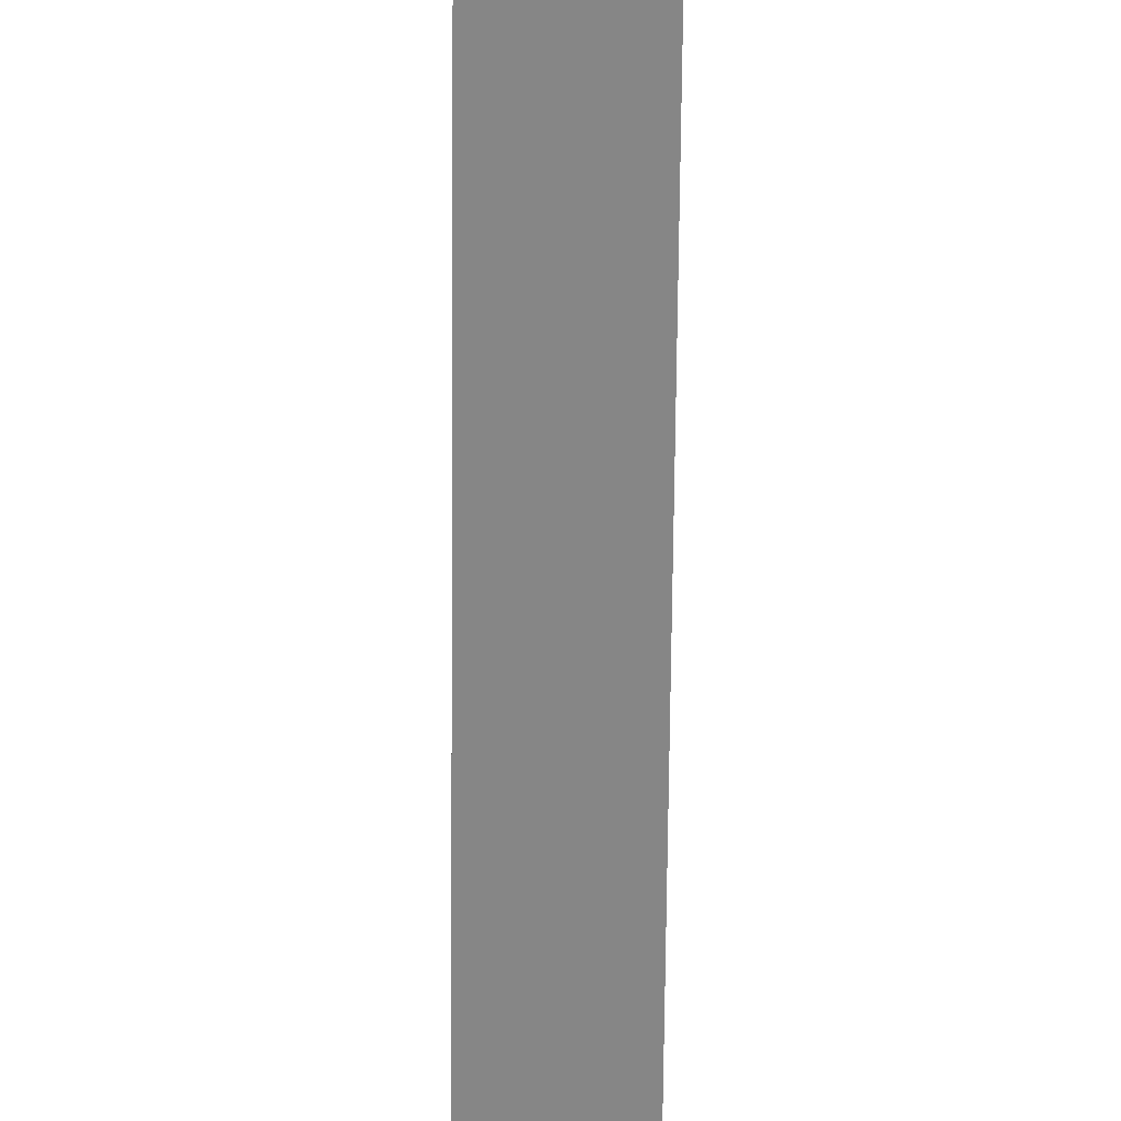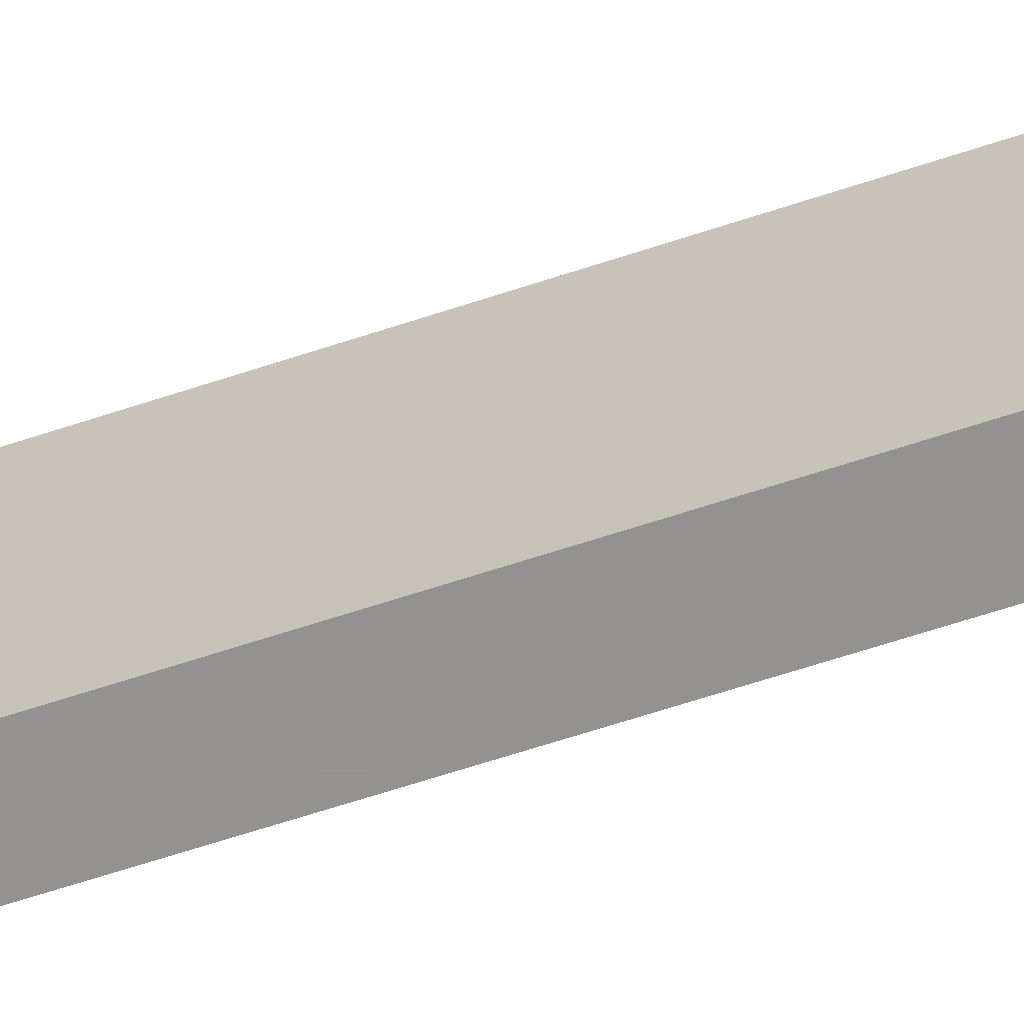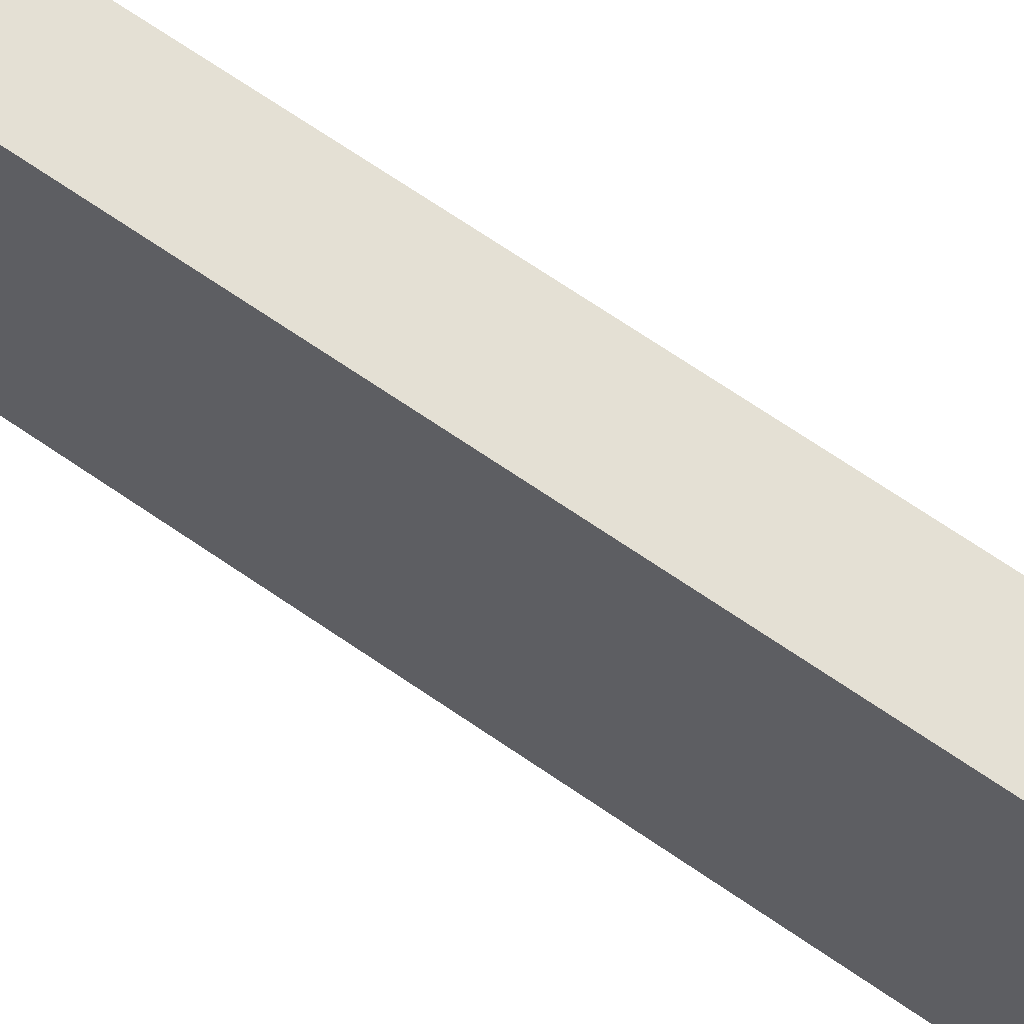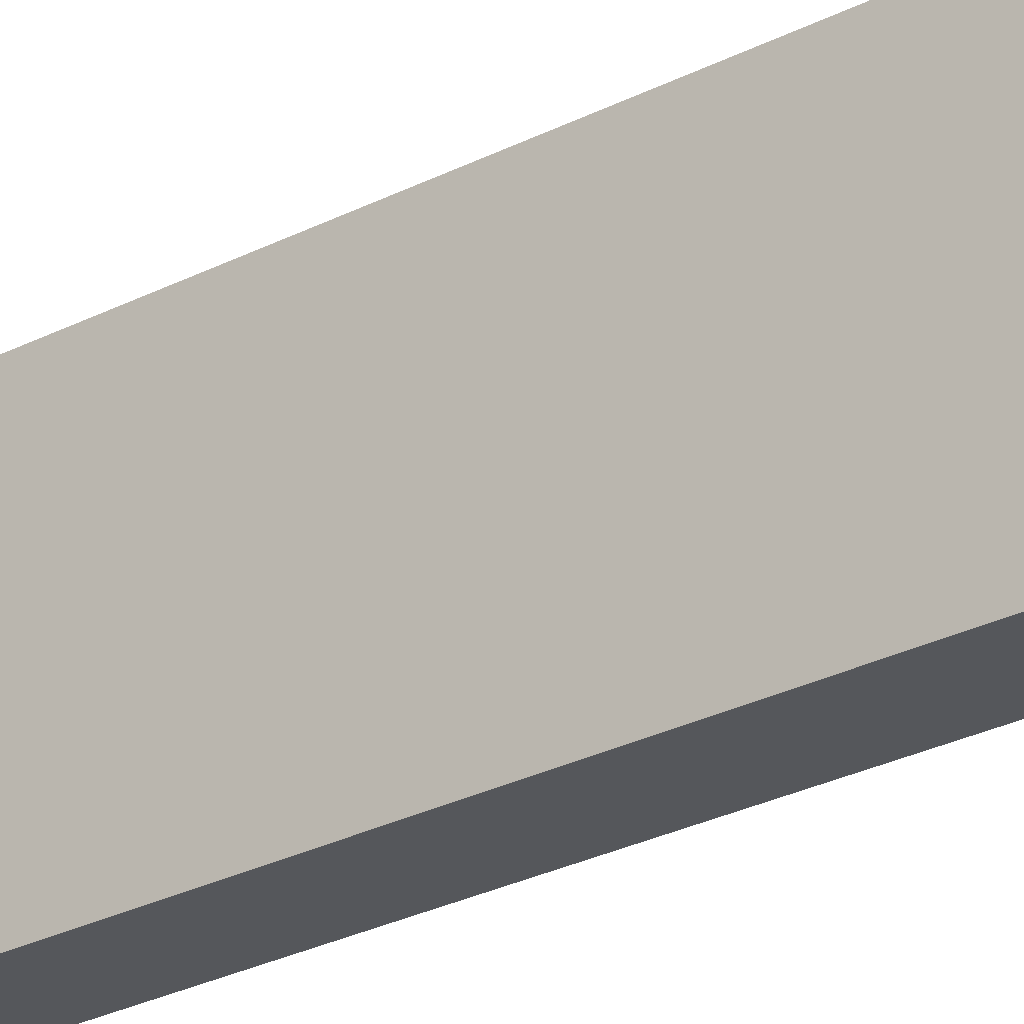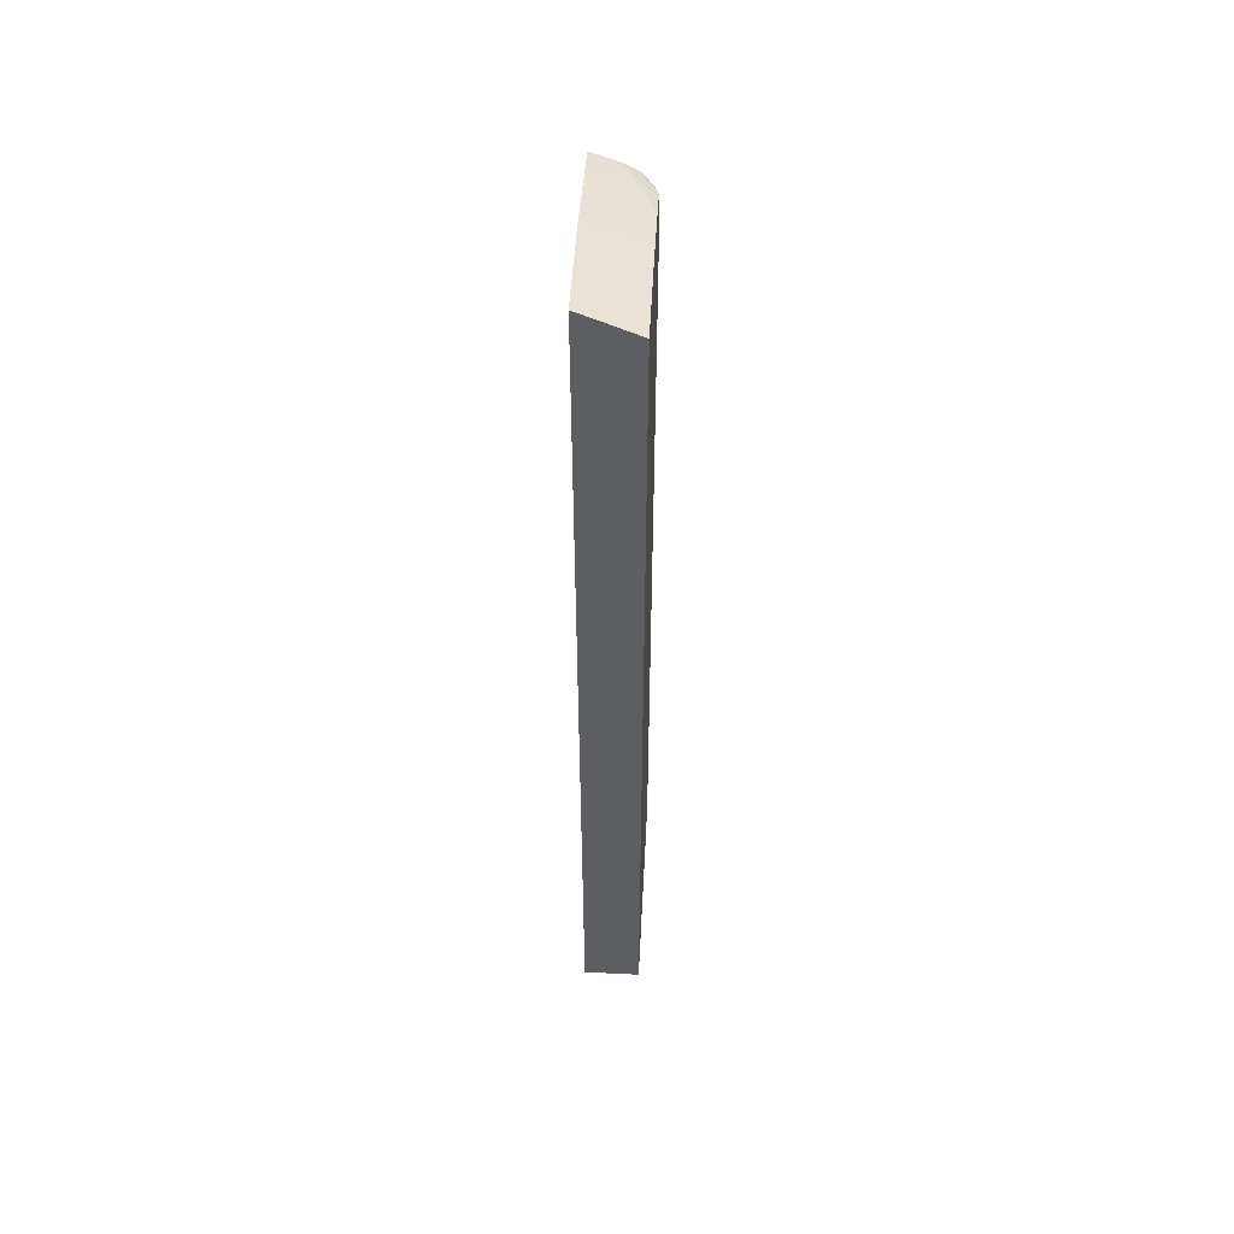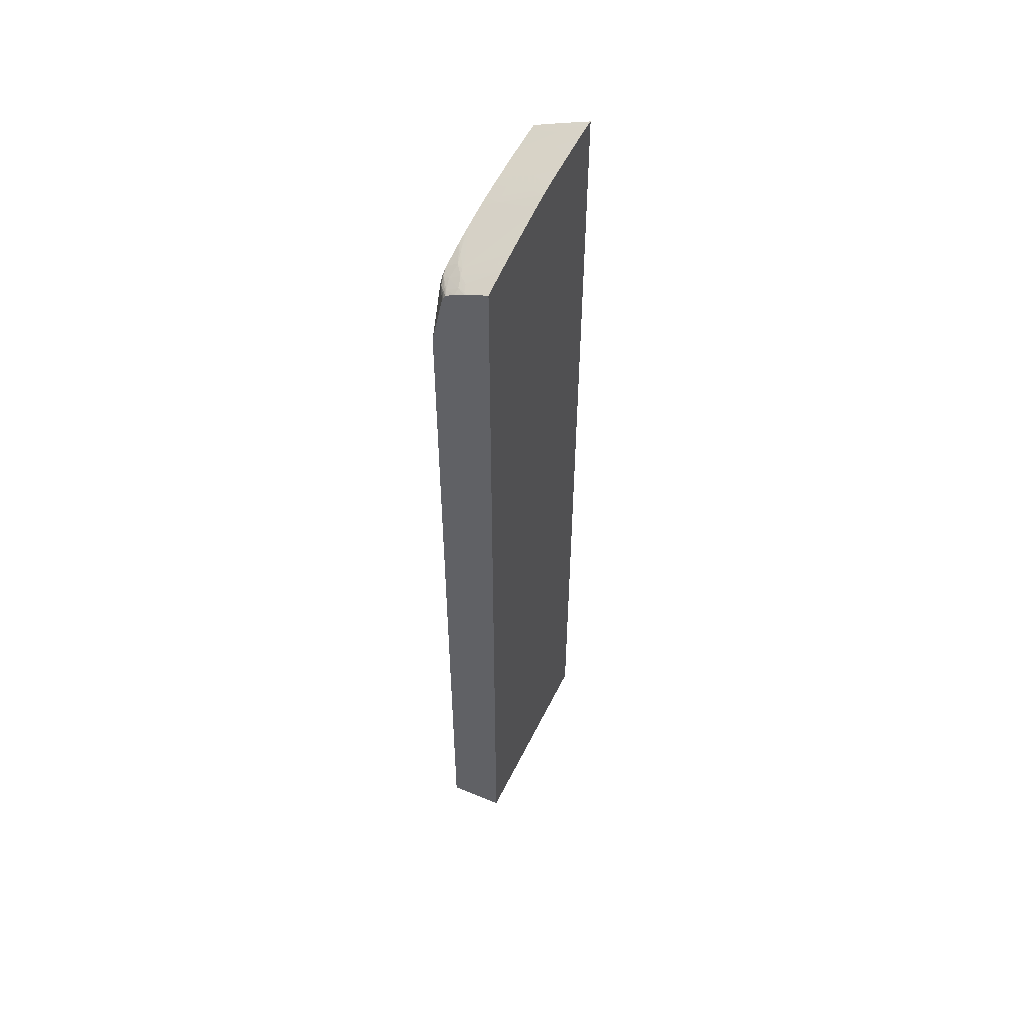
<metadata>
{"format":"obj","ext":"obj","renderer":"f3d","projection":"perspective","resolution":1024,"background":"white","views":[{"elev":-62.0,"azim":179.5,"up":"+Z"},{"elev":-66.5,"azim":108.2,"up":"+Z"},{"elev":66.1,"azim":125.1,"up":"+Z"},{"elev":-26.9,"azim":-51.1,"up":"+Z"},{"elev":51.4,"azim":-177.0,"up":"+Y"},{"elev":52.6,"azim":25.6,"up":"+Y"}]}
</metadata>
<code>
v -0.02276 0.03541 0.01623
v -0.02276 0.0358 0.01473
v -0.02328 0.03534 0.01578
v -0.023 0.03533 0.01623
v -0.02276 -0.03523 0.01623
v -0.02276 0.03592 0.01428
v -0.0243 0.03498 0.01575
v -0.02409 0.03493 0.01623
v -0.02715 -0.03548 0.01623
v -0.02276 -0.03523 0.01477
v -0.02276 0.03611 0.01341
v -0.02302 0.03594 0.01376
v -0.02557 0.03474 0.01477
v -0.02487 0.03485 0.01539
v -0.02464 0.03477 0.01606
v -0.0244 0.03481 0.01623
v -0.02715 -0.03523 -8.657e-05
v -0.02599 -0.03523 -8.657e-05
v -0.02276 -0.03522 -8.657e-05
v -0.02276 -0.03523 0.006173
v -0.02715 0.02927 0.01623
v -0.02276 0.03625 0.01275
v -0.02353 0.03574 0.01376
v -0.02429 0.03545 0.01376
v -0.02575 0.0348 0.01414
v -0.02627 0.03465 0.01378
v -0.02641 0.03424 0.01486
v -0.02525 0.0346 0.01575
v -0.02456 0.03475 0.01623
v -0.02715 0.03583 -8.657e-05
v -0.02276 0.03773 -8.657e-05
v -0.0263 0.03333 0.01623
v -0.02681 0.03374 0.01525
v -0.02715 0.03337 0.01472
v -0.02276 0.0366 0.01104
v -0.02425 0.03567 0.01276
v -0.02591 0.03487 0.01347
v -0.02658 0.03473 0.01274
v -0.02276 0.03667 0.01072
v -0.02276 0.03678 0.01014
v -0.02276 0.03692 0.009458
v -0.02276 0.03695 0.009278
v -0.02435 0.03603 0.01072
v -0.02715 0.03465 0.01179
v -0.02715 0.03415 0.01369
v -0.02715 0.03408 0.01392
v -0.02699 0.03397 0.01458
v -0.02614 0.03409 0.01578
v -0.02529 0.0344 0.01623
v -0.02715 0.03582 0.0002312
v -0.02481 0.03685 0.0002951
v -0.025 0.03678 -8.657e-05
v -0.02328 0.03751 -8.657e-05
v -0.02276 0.03774 0.0005985
v -0.02614 0.03375 0.01623
v -0.026 0.03399 0.01623
v -0.02715 0.03383 0.01438
v -0.02715 0.03494 0.01035
v -0.02525 0.03566 0.01072
v -0.02715 0.03487 0.01072
v -0.02715 0.03479 0.01111
v -0.02276 0.03713 0.008345
v -0.02303 0.03695 0.008695
v -0.02353 0.03675 0.008695
v -0.02429 0.03624 0.009707
v -0.02715 0.03574 0.002623
v -0.02691 0.03588 0.001611
v -0.02631 0.03618 0.0005985
v -0.02479 0.03685 0.0009706
v -0.02439 0.03703 0.0006193
v -0.02276 0.03771 0.001611
v -0.02715 0.03507 0.009663
v -0.02554 0.03573 0.009707
v -0.02631 0.03541 0.009707
v -0.02276 0.03725 0.007657
v -0.02585 0.03586 0.008292
v -0.02684 0.03584 0.003241
v -0.02476 0.03683 0.001611
v -0.02715 0.03569 0.003521
v -0.0242 0.03703 0.002623
v -0.02276 0.0377 0.001858
v -0.02715 0.03511 0.009463
v -0.02276 0.03737 0.006672
v -0.02381 0.03686 0.00725
v -0.02593 0.03589 0.007684
v -0.02715 0.03536 0.007684
v -0.02715 0.03526 0.008489
v -0.02715 0.03523 0.008688
v -0.02715 0.03569 0.003665
v -0.02276 0.03759 0.003636
v -0.0264 0.03602 0.003601
v -0.0253 0.03649 0.003636
v -0.02276 0.03748 0.005091
v -0.02447 0.03671 0.005659
v -0.02328 0.03715 0.006672
v -0.02387 0.03689 0.006672
v -0.02604 0.03594 0.006672
v -0.02715 0.03549 0.006402
v -0.02655 0.03572 0.006672
v -0.02715 0.03562 0.004648
v -0.02673 0.0358 0.004648
v -0.02715 0.03555 0.005659
f 1 2 3
f 1 3 4
f 1 4 8
f 1 8 16
f 1 16 29
f 1 29 49
f 1 49 56
f 1 56 55
f 1 55 32
f 1 32 21
f 1 21 9
f 1 9 5
f 1 5 10
f 1 10 20
f 1 20 19
f 1 19 31
f 1 31 54
f 1 54 71
f 1 71 81
f 1 81 90
f 1 90 93
f 1 93 83
f 1 83 75
f 1 75 62
f 1 62 42
f 1 42 41
f 1 41 40
f 1 40 39
f 1 39 35
f 1 35 22
f 1 22 11
f 1 11 6
f 1 6 2
f 2 6 3
f 3 7 8
f 3 8 4
f 3 6 7
f 5 9 10
f 6 11 12
f 6 12 13
f 6 13 14
f 6 14 7
f 7 14 15
f 7 15 8
f 8 15 16
f 9 17 18
f 9 18 19
f 9 19 20
f 9 20 10
f 9 21 34
f 9 34 57
f 9 57 46
f 9 46 45
f 9 45 44
f 9 44 61
f 9 61 60
f 9 60 58
f 9 58 72
f 9 72 82
f 9 82 88
f 9 88 87
f 9 87 86
f 9 86 98
f 9 98 102
f 9 102 100
f 9 100 89
f 9 89 79
f 9 79 66
f 9 66 50
f 9 50 30
f 9 30 17
f 11 22 12
f 12 23 13
f 12 22 23
f 13 24 25
f 13 25 26
f 13 26 27
f 13 27 28
f 13 28 15
f 13 15 14
f 13 23 24
f 15 28 29
f 15 29 16
f 17 30 52
f 17 52 53
f 17 53 31
f 17 31 19
f 17 19 18
f 21 32 33
f 21 33 34
f 22 35 36
f 22 36 25
f 22 25 24
f 22 24 23
f 25 37 38
f 25 38 26
f 25 36 39
f 25 39 40
f 25 40 41
f 25 41 42
f 25 42 43
f 25 43 37
f 26 44 45
f 26 45 27
f 26 38 44
f 27 45 46
f 27 46 47
f 27 47 48
f 27 48 28
f 28 48 49
f 28 49 29
f 30 50 51
f 30 51 52
f 31 53 54
f 32 55 33
f 33 55 56
f 33 56 47
f 33 47 57
f 33 57 34
f 35 39 36
f 37 58 38
f 37 43 59
f 37 59 58
f 38 58 60
f 38 60 61
f 38 61 44
f 42 62 63
f 42 63 64
f 42 64 65
f 42 65 43
f 43 65 59
f 46 57 47
f 47 56 48
f 48 56 49
f 50 66 67
f 50 67 68
f 50 68 51
f 51 69 70
f 51 70 54
f 51 54 52
f 51 68 69
f 52 54 53
f 54 70 71
f 58 59 73
f 58 73 74
f 58 74 72
f 59 65 73
f 62 75 64
f 62 64 63
f 64 75 76
f 64 76 74
f 64 74 73
f 64 73 65
f 66 77 71
f 66 71 78
f 66 78 69
f 66 69 68
f 66 68 67
f 66 79 77
f 69 78 71
f 69 71 70
f 71 80 81
f 71 77 80
f 72 74 76
f 72 76 82
f 75 83 84
f 75 84 76
f 76 84 85
f 76 85 86
f 76 86 87
f 76 87 88
f 76 88 82
f 77 79 89
f 77 89 80
f 80 90 81
f 80 89 91
f 80 91 92
f 80 92 90
f 83 93 94
f 83 94 95
f 83 95 84
f 84 95 96
f 84 96 97
f 84 97 85
f 85 97 86
f 86 97 99
f 86 99 98
f 89 100 92
f 89 92 91
f 90 94 93
f 90 92 94
f 92 100 101
f 92 101 94
f 94 101 100
f 94 100 102
f 94 102 95
f 95 102 96
f 96 102 97
f 97 102 98
f 97 98 99

</code>
